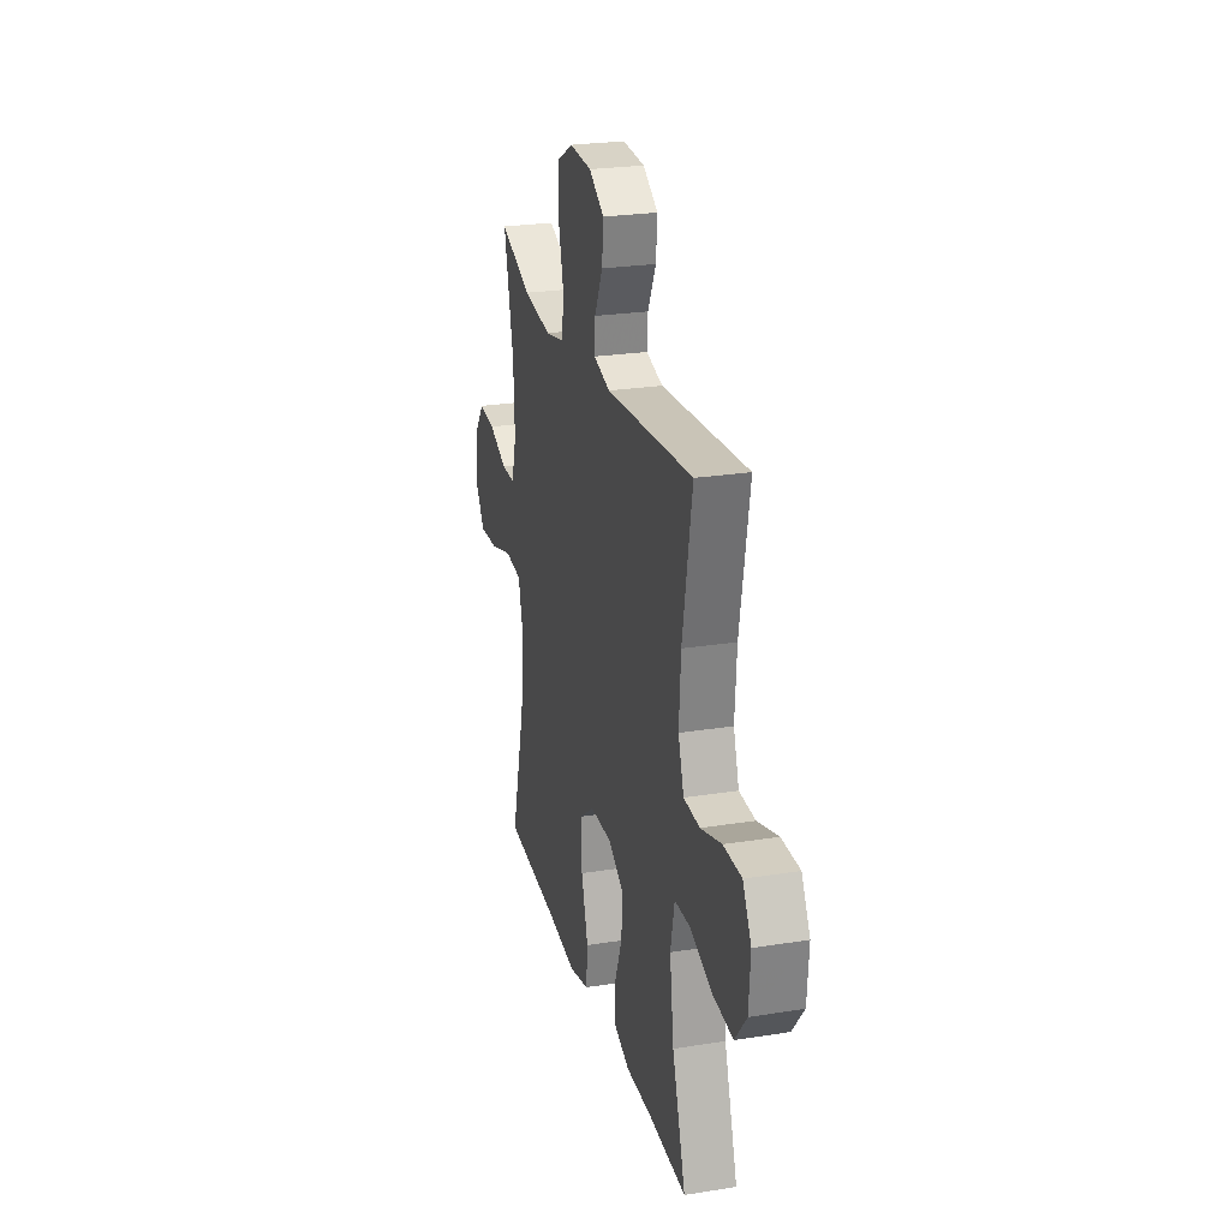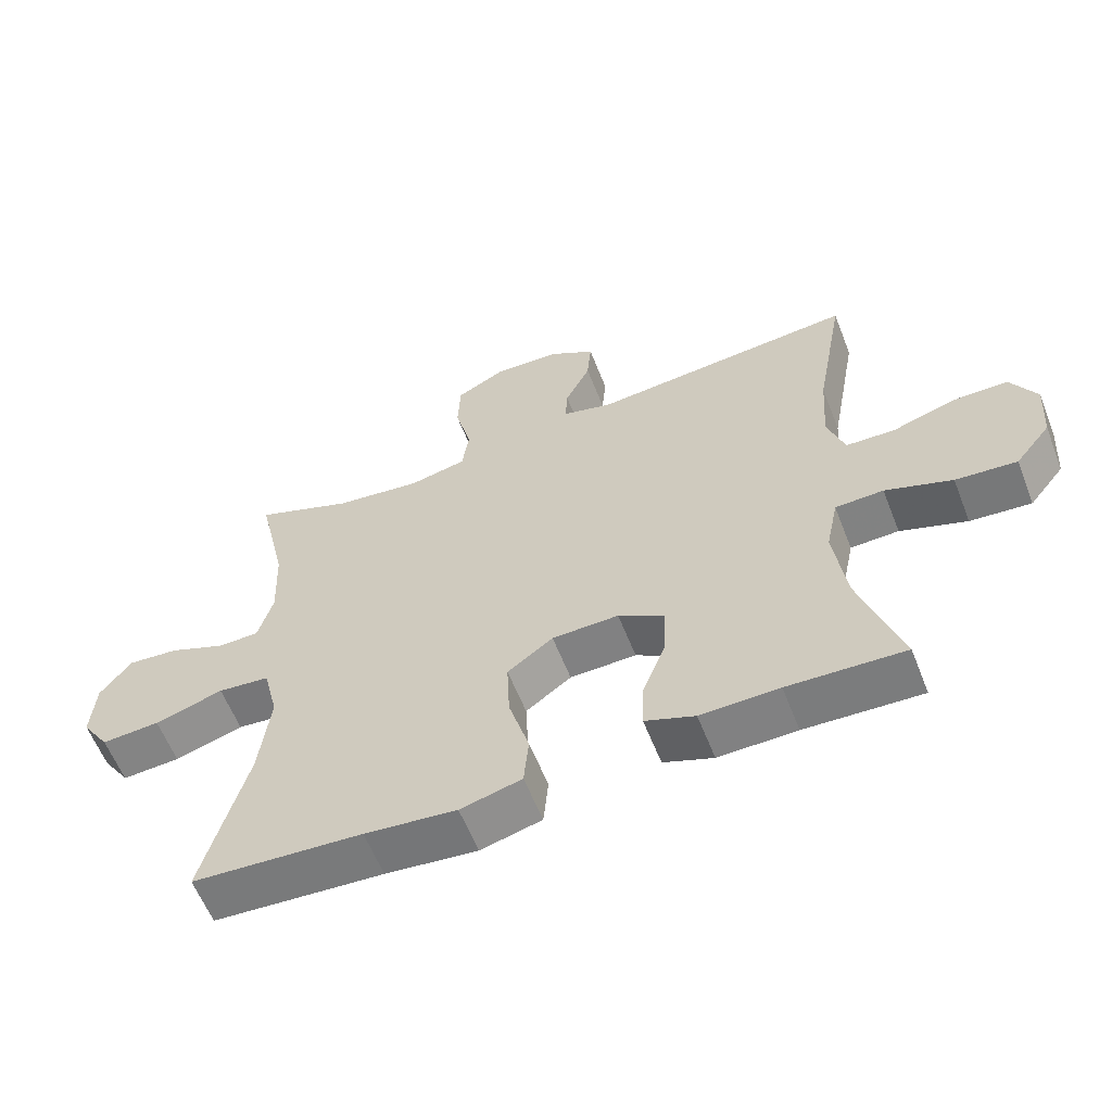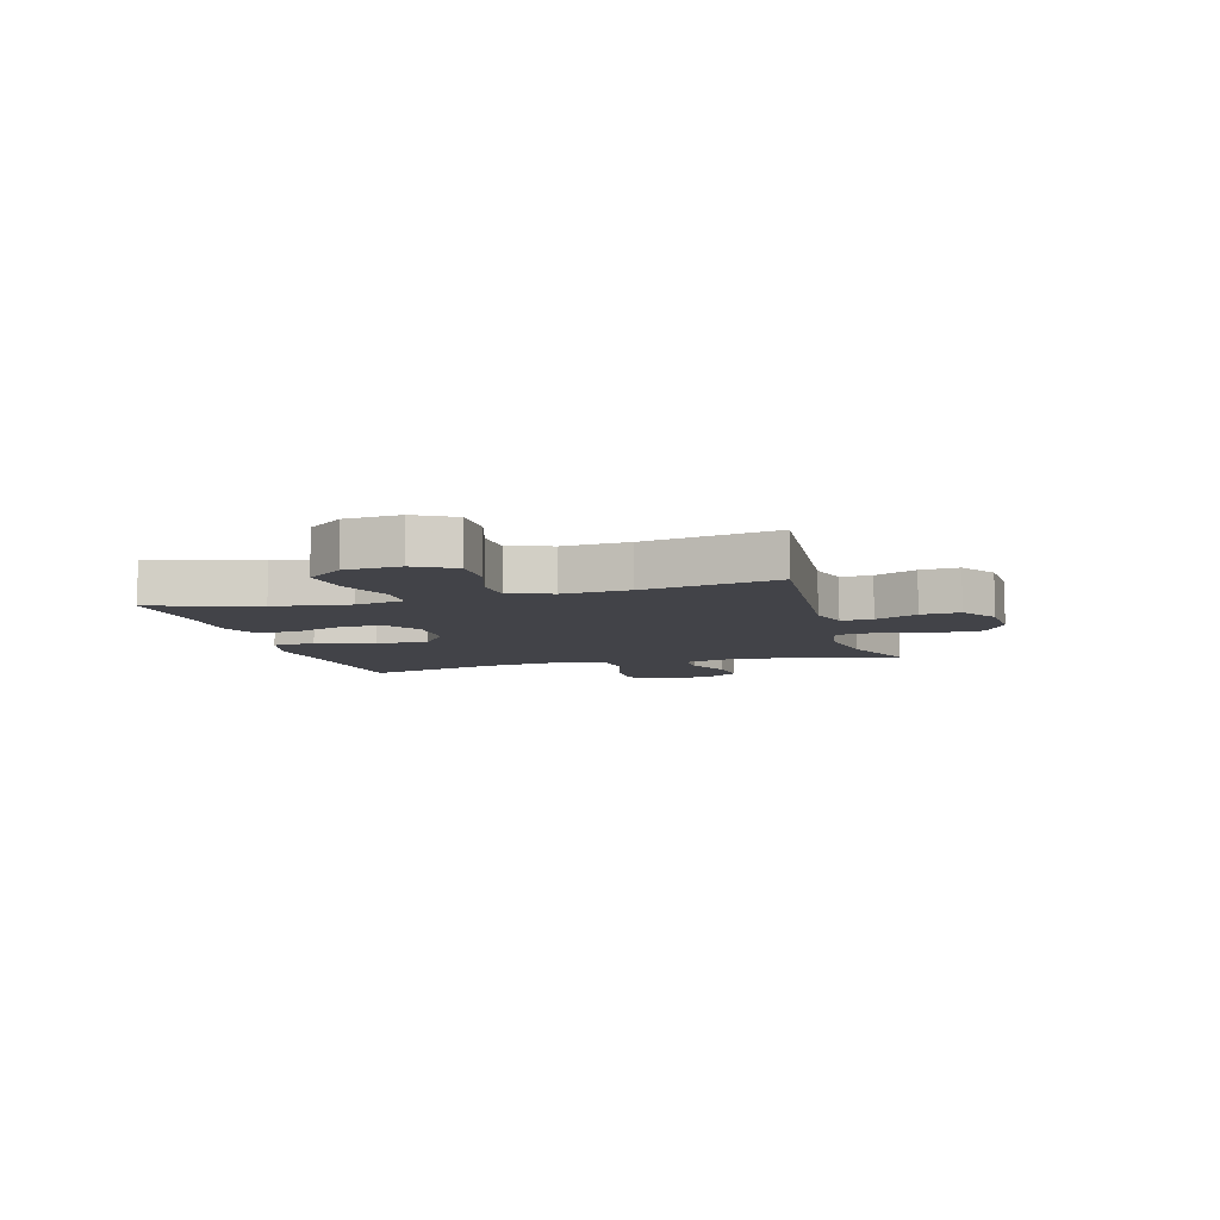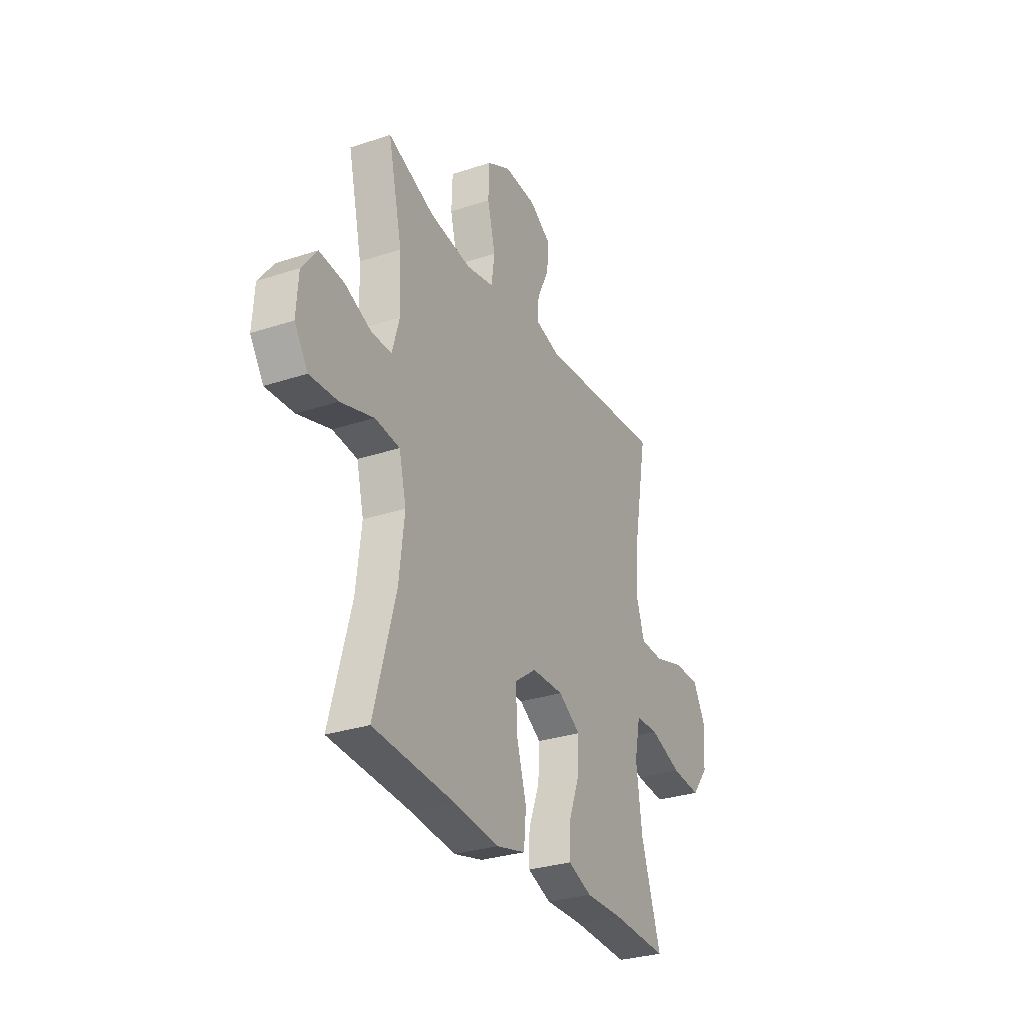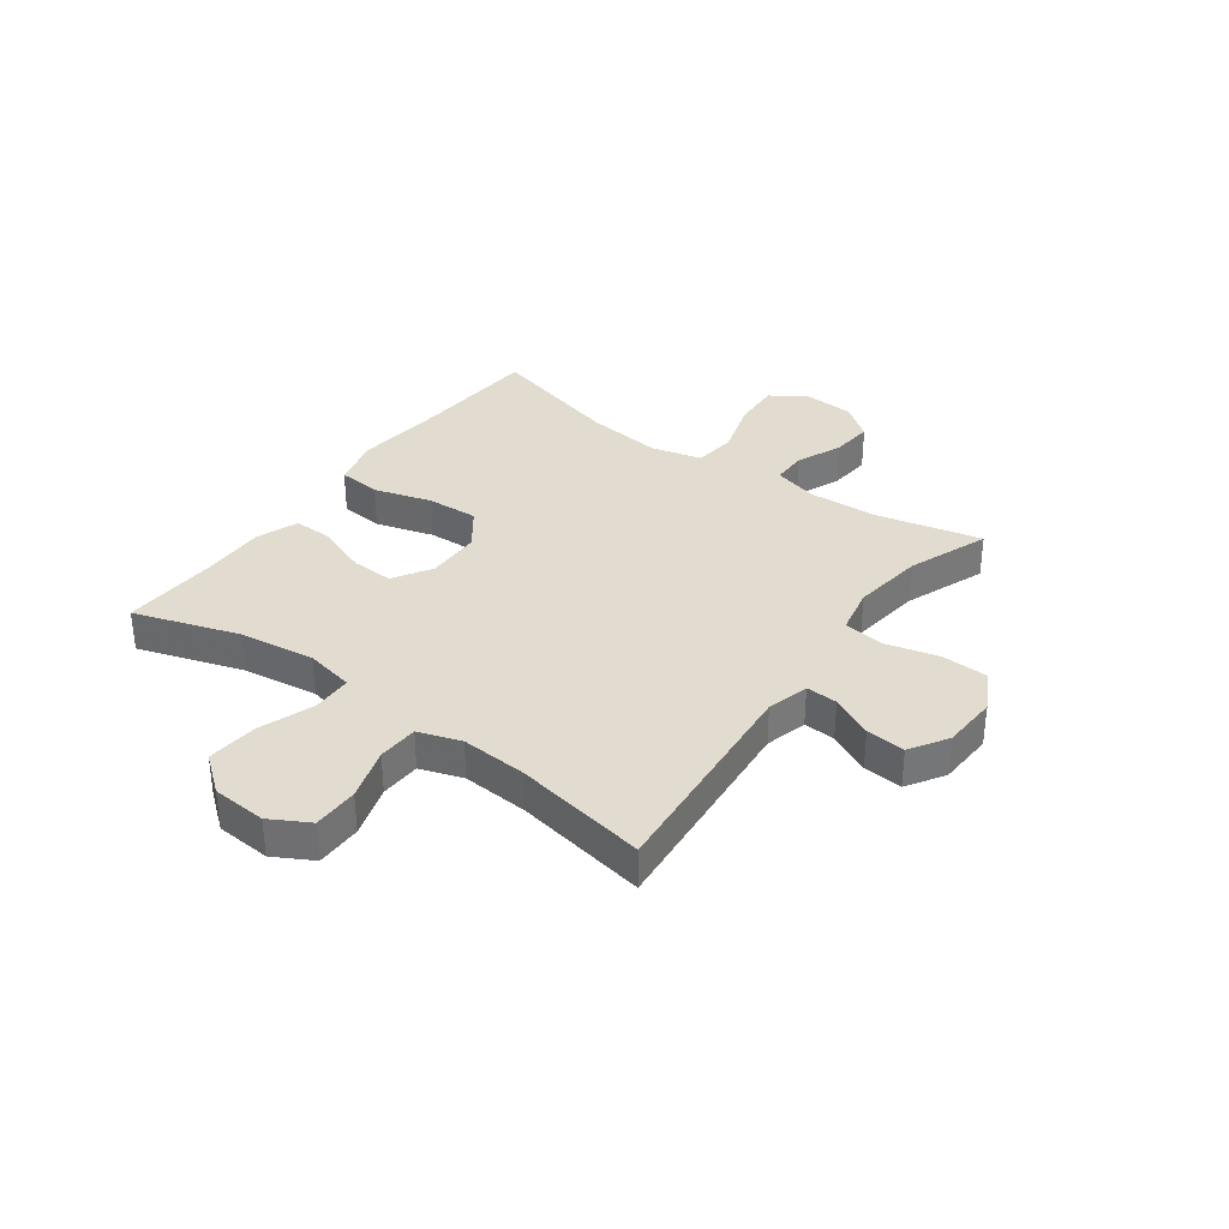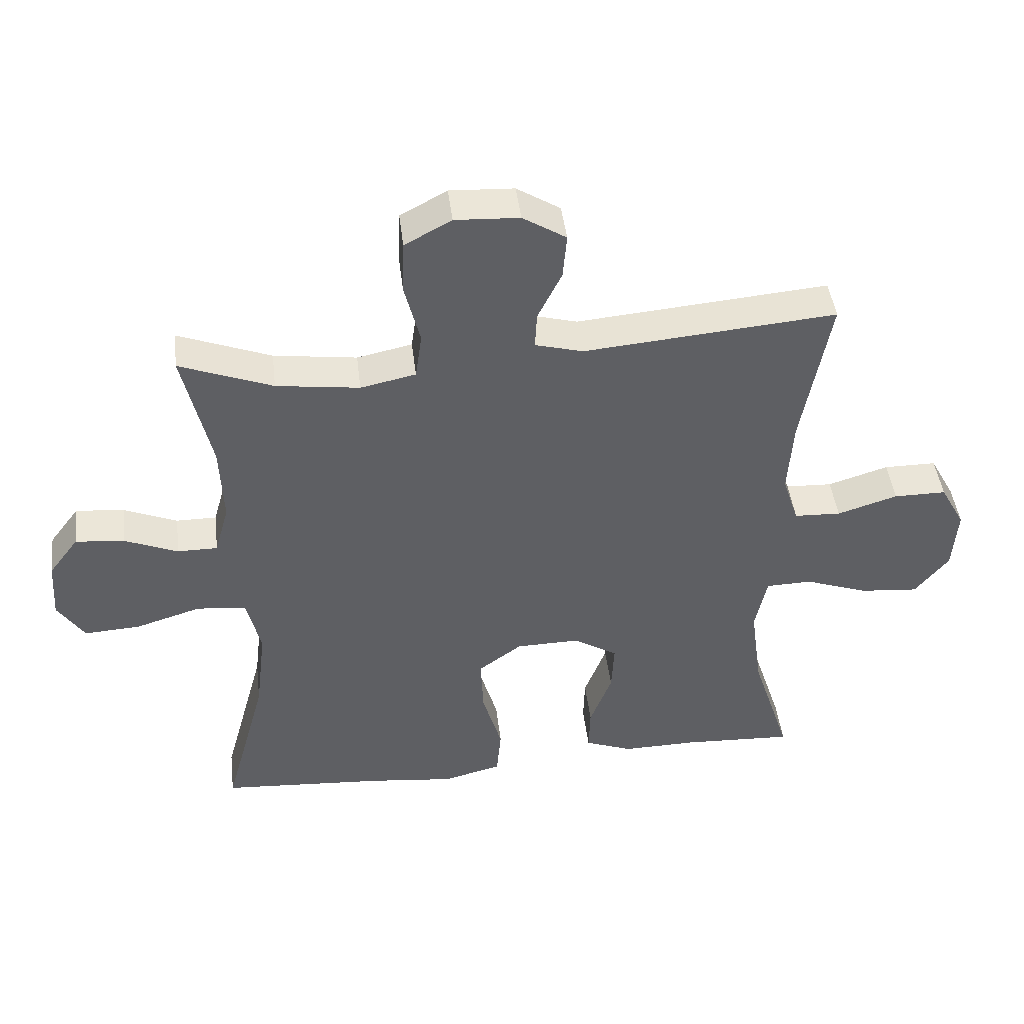
<metadata>
{"format":"obj","ext":"obj","renderer":"f3d","projection":"perspective","resolution":1024,"background":"white","views":[{"elev":25.0,"azim":-104.5,"up":"+Z"},{"elev":-59.9,"azim":-158.6,"up":"+Z"},{"elev":-7.6,"azim":-74.2,"up":"+Y"},{"elev":-30.1,"azim":115.7,"up":"+Z"},{"elev":34.3,"azim":-54.0,"up":"+Y"},{"elev":44.8,"azim":173.2,"up":"+Z"}]}
</metadata>
<code>
v -0.5 0.07 0.5
v -0.111 0.07 0.466
v -0.037 0.07 0.486
v -0.04 0.07 0.542
v -0.077 0.07 0.617
v -0.083 0.07 0.686
v -0.016 0.07 0.728
v 0.083 0.07 0.733
v 0.155 0.07 0.694
v 0.158 0.07 0.612
v 0.134 0.07 0.517
v 0.144 0.07 0.446
v 0.229 0.07 0.428
v 0.357 0.07 0.445
v 0.5 0.07 0.5
v 0.457 0.07 0.31
v 0.452 0.07 0.188
v 0.474 0.07 0.11
v 0.536 0.07 0.11
v 0.618 0.07 0.144
v 0.693 0.07 0.151
v 0.739 0.07 0.09
v 0.745 0.07 -0.001
v 0.704 0.07 -0.063
v 0.618 0.07 -0.058
v 0.517 0.07 -0.027
v 0.441 0.07 -0.035
v 0.419 0.07 -0.125
v 0.435 0.07 -0.26
v 0.5 0.07 -0.5
v 0.25 0.07 -0.517
v 0.115 0.07 -0.532
v 0.025 0.07 -0.509
v 0.018 0.07 -0.433
v 0.048 0.07 -0.33
v 0.052 0.07 -0.239
v -0.015 0.07 -0.19
v -0.113 0.07 -0.188
v -0.181 0.07 -0.23
v -0.177 0.07 -0.307
v -0.143 0.07 -0.396
v -0.141 0.07 -0.466
v -0.214 0.07 -0.494
v -0.329 0.07 -0.492
v -0.5 0.07 -0.5
v -0.44 0.07 -0.314
v -0.422 0.07 -0.18
v -0.44 0.07 -0.093
v -0.511 0.07 -0.091
v -0.609 0.07 -0.126
v -0.699 0.07 -0.134
v -0.751 0.07 -0.069
v -0.758 0.07 0.028
v -0.72 0.07 0.097
v -0.639 0.07 0.097
v -0.546 0.07 0.068
v -0.474 0.07 0.071
v -0.449 0.07 0.147
v -0.457 0.07 0.264
v -0.5 0 0.5
v -0.111 0 0.466
v -0.037 0 0.486
v -0.04 0 0.542
v -0.077 0 0.617
v -0.083 0 0.686
v -0.016 0 0.728
v 0.083 0 0.733
v 0.155 0 0.694
v 0.158 0 0.612
v 0.134 0 0.517
v 0.144 0 0.446
v 0.229 0 0.428
v 0.357 0 0.445
v 0.5 0 0.5
v 0.457 0 0.31
v 0.452 0 0.188
v 0.474 0 0.11
v 0.536 0 0.11
v 0.618 0 0.144
v 0.693 0 0.151
v 0.739 0 0.09
v 0.745 0 -0.001
v 0.704 0 -0.063
v 0.618 0 -0.058
v 0.517 0 -0.027
v 0.441 0 -0.035
v 0.419 0 -0.125
v 0.435 0 -0.26
v 0.5 0 -0.5
v 0.25 0 -0.517
v 0.115 0 -0.532
v 0.025 0 -0.509
v 0.018 0 -0.433
v 0.048 0 -0.33
v 0.052 0 -0.239
v -0.015 0 -0.19
v -0.113 0 -0.188
v -0.181 0 -0.23
v -0.177 0 -0.307
v -0.143 0 -0.396
v -0.141 0 -0.466
v -0.214 0 -0.494
v -0.329 0 -0.492
v -0.5 0 -0.5
v -0.44 0 -0.314
v -0.422 0 -0.18
v -0.44 0 -0.093
v -0.511 0 -0.091
v -0.609 0 -0.126
v -0.699 0 -0.134
v -0.751 0 -0.069
v -0.758 0 0.028
v -0.72 0 0.097
v -0.639 0 0.097
v -0.546 0 0.068
v -0.474 0 0.071
v -0.449 0 0.147
v -0.457 0 0.264
f 54 55 56
f 53 54 56
f 52 53 56
f 51 52 56
f 50 51 56
f 49 50 56
f 48 49 56 57
f 44 45 46
f 44 46 47
f 43 44 47
f 42 43 47
f 41 42 47
f 40 41 47
f 39 40 47 48
f 33 34 35
f 32 33 35
f 31 32 35
f 31 35 36
f 30 31 36
f 29 30 36
f 28 29 36 37
f 24 25 26
f 23 24 26
f 22 23 26
f 21 22 26
f 20 21 26
f 19 20 26
f 18 19 26 27
f 28 37 38
f 27 28 38
f 18 27 38
f 17 18 38
f 9 10 11
f 8 9 11
f 7 8 11
f 6 7 11
f 5 6 11
f 4 5 11
f 3 4 11 12
f 2 3 12
f 59 1 2
f 2 12 13
f 59 2 13
f 58 59 13
f 58 13 14
f 57 58 14
f 48 57 14
f 39 48 14
f 38 39 14
f 17 38 14
f 16 17 14
f 14 15 16
f 115 114 113
f 115 113 112
f 115 112 111
f 115 111 110
f 115 110 109
f 115 109 108
f 116 115 108 107
f 105 104 103
f 106 105 103
f 106 103 102
f 106 102 101
f 106 101 100
f 106 100 99
f 107 106 99 98
f 94 93 92
f 94 92 91
f 94 91 90
f 95 94 90
f 95 90 89
f 95 89 88
f 96 95 88 87
f 85 84 83
f 85 83 82
f 85 82 81
f 85 81 80
f 85 80 79
f 85 79 78
f 86 85 78 77
f 97 96 87
f 97 87 86
f 97 86 77
f 97 77 76
f 70 69 68
f 70 68 67
f 70 67 66
f 70 66 65
f 70 65 64
f 70 64 63
f 71 70 63 62
f 71 62 61
f 61 60 118
f 72 71 61
f 72 61 118
f 72 118 117
f 73 72 117
f 73 117 116
f 73 116 107
f 73 107 98
f 73 98 97
f 73 97 76
f 73 76 75
f 75 74 73
f 1 60 61 2
f 2 61 62 3
f 3 62 63 4
f 4 63 64 5
f 5 64 65 6
f 6 65 66 7
f 7 66 67 8
f 8 67 68 9
f 9 68 69 10
f 10 69 70 11
f 11 70 71 12
f 12 71 72 13
f 13 72 73 14
f 14 73 74 15
f 15 74 75 16
f 16 75 76 17
f 17 76 77 18
f 18 77 78 19
f 19 78 79 20
f 20 79 80 21
f 21 80 81 22
f 22 81 82 23
f 23 82 83 24
f 24 83 84 25
f 25 84 85 26
f 26 85 86 27
f 27 86 87 28
f 28 87 88 29
f 29 88 89 30
f 30 89 90 31
f 31 90 91 32
f 32 91 92 33
f 33 92 93 34
f 34 93 94 35
f 35 94 95 36
f 36 95 96 37
f 37 96 97 38
f 38 97 98 39
f 39 98 99 40
f 40 99 100 41
f 41 100 101 42
f 42 101 102 43
f 43 102 103 44
f 44 103 104 45
f 45 104 105 46
f 46 105 106 47
f 47 106 107 48
f 48 107 108 49
f 49 108 109 50
f 50 109 110 51
f 51 110 111 52
f 52 111 112 53
f 53 112 113 54
f 54 113 114 55
f 55 114 115 56
f 56 115 116 57
f 57 116 117 58
f 58 117 118 59
f 59 118 60 1

</code>
